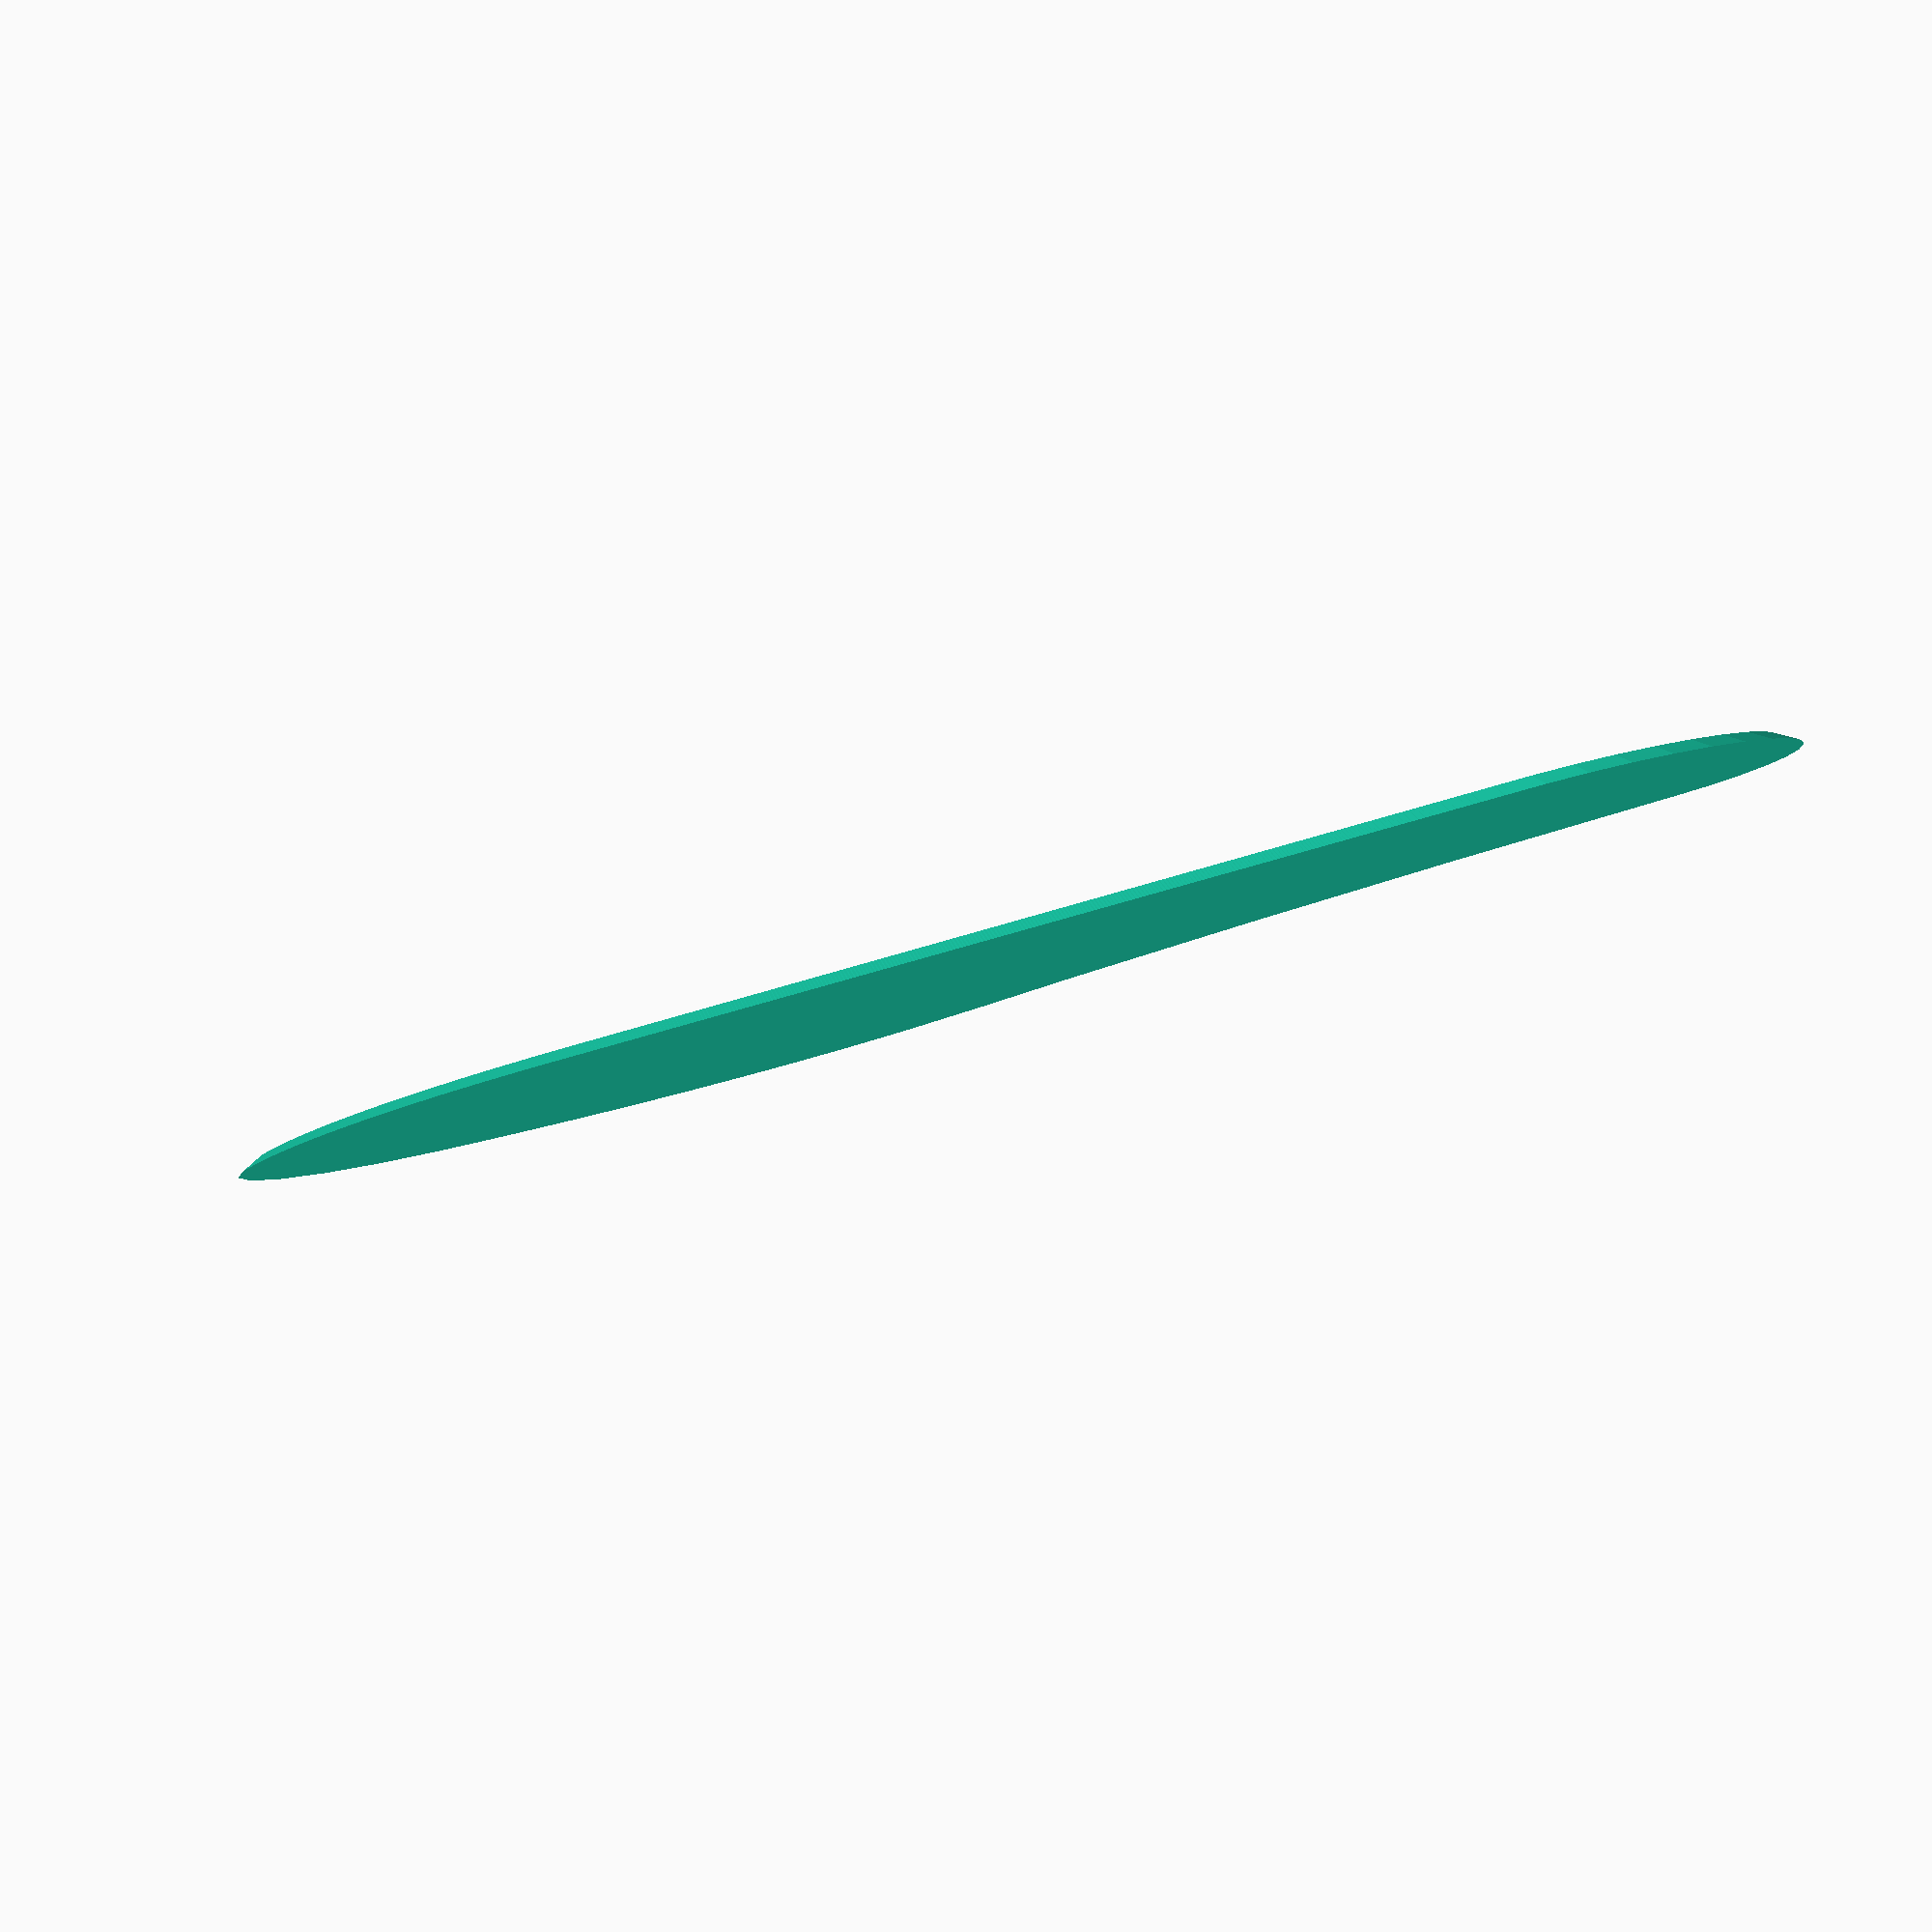
<openscad>
// Flexy-Form Insole v1.0 by Gyrobot
// http://www.gyrobot.co.uk
//
// Thanks to Swindon Hackspace member "Axford" http://axrap.blogspot.co.uk/
//
// preview[view:east, tilt:top]
// User Parameters

Length = 284;//260;              // See Drawing
Heel_Radius = 32; //42; //26;//35;          // See Drawing
Toe_Radius = 34; //32;//35;           // See Drawing
Outside_Width = 51; //46;//55;         // See Drawing
Inside_Width = 51; //38;//40;          // See Drawing
Inside_Length = 201;//165;//190;        // See Drawing
Outside_Length = 198; //145;//165;       // See Drawing
Instep_Offset = 42; //21;//25;         // See Drawing
Foot = "Left" ;            // [Left, Right] 
STL_Type = "Lower" ;       // [Joined, Upper, Lower]
Lattice = "On" ;            // [On, Off]
Number_of_Hinge_Lines = 3;  // Number of breaks in the rigid layers
Thickness = 4;//5;              // Overall thickness of the insole
Rigid_Layer_Thickness = 2;//2.5;// thickness of rigid thermoformable layer
Chamfer_Width = 7;          // determines the slope round the edges

// Start of Code

module sector2D(r, a, center = true) {
    intersection() {
            circle(r = r, center = true);
                polygon(points = [
                    [0, 0],
                    [2 * r * cos(0),  2 * r * sin(0)],
                    [2 * r * cos(a * 0.2),  2 * r * sin(a * 0.2)],
                    [2 * r * cos(a * 0.4),  2 * r * sin(a * 0.4)],
                    [2 * r * cos(a * 0.6),  2 * r * sin(a * 0.6)],
                    [2 * r * cos(a * 0.8),  2 * r * sin(a * 0.8)],
                    [2 * r * cos(a), 2 * r * sin(a)],
                ]);
        }
}


// pass u and v as vectors
function dotProduct(u,v) = u[0]*v[0] + u[1]*v[1];
function mag(u) = sqrt(pow(u[0],2) + pow(u[1],2));

// calculate the radius of a circle that is tangential to a circle at the origin or radius r, with a center offset by x,y
function tangentialCircleRadius(r,x,y) = ( pow(y,2) + pow(r,2) +pow(x,2) - 2*r*x ) / ( 2*x - 2*r) + r;

// calculate the intersection of two circles, returns a vector - support functions for intermediate calcs
function ccid(x1,y1,x2,y2) = mag([x1-x2, y1-y2]);
function ccil(r1,r2,d) = (pow(r1,2) - pow(r2,2) + pow(d,2)) / (2*d);
//function ccih(r1, l) = sqrt(pow(r1,2) - pow(l,2));
function ccih(r1, l) = 0;

function circleCircleIntersection(x1,y1,r1, x2,y2,r2) = [
    (ccil(r1,r2,ccid(x1,y1,x2,y2)) / ccid(x1,y1,x2,y2)) * (x2-x1) + (ccih(r1, ccil(r1,r2,ccid(x1,y1,x2,y2))) / ccid(x1,y1,x2,y2))*(y2-y1) + x1,
    (ccil(r1,r2,ccid(x1,y1,x2,y2)) / ccid(x1,y1,x2,y2)) * (y2-y1) + (ccih(r1, ccil(r1,r2,ccid(x1,y1,x2,y2))) / ccid(x1,y1,x2,y2))*(x2-x1) + y1
];


module pocket(w,r) {
    // pill shape, centred on the origin
    hull() {
        translate([w/2,0,0])
            circle(r);
        translate([-w/2,0,0])
            circle(r);
    }
}

// i,j are number of repetitions
// x,y are spacing
// pass child profile to be laid out
// always starts from origin and expands along x+, y+
module grid(i,j,x,y, stagger=false) {
    for (a=[0:i-1], b=[0:j-1])
        translate([a*(stagger ? x/2 : x), b*y + ((stagger && (a % 2 == 0)) ? y/2 : 0), 0])
        children();
}

module Profile (l, hr, tr, iw, il, ow, ol, io) {

    // calculate radii for inside/outside arcs that contact the toe
    ir = tangentialCircleRadius(tr, iw, l-il-tr);
    or = tangentialCircleRadius(tr, ow, l-ol-tr);

    // calculate the intersection points for associated arcs
    // first for the inside arc, first circle is the toe, second circle is the inside arc
    ii = circleCircleIntersection(0, l-tr, tr, -ir+iw, il, ir);
    xi = ii[0];
    yi = ii[1];

    // debug the intersection point
    *translate([xi,yi,1])
        circle(1);

    u1 = [xi- (-ir+iw), yi- il];
    v1 = [ u1[0], -u1[1]];
    ia2 = acos(dotProduct(u1,v1) / (mag(u1) * mag(v1)));   // angle of segment
    ia1 = atan2(yi - il, xi - (-ir+iw)) - ia2;  // angle from x-axis, CCW when viewed down Z


    // do the same for the outside arc
    ci = circleCircleIntersection(0, l-tr, tr, or-ow, ol, or);
    xo = ci[0];
    yo = ci[1];

    // debug the intersection point
    *translate([xo,yo,1])
        circle(1);

    u2 = [xo- (or-iw), yo- ol];
    v2 = [ u2[0], -u2[1]];
    oa2 = acos(dotProduct(u2,v2) / (mag(u2) * mag(v2)));   // angle of segment
    oa1 = atan2(yo - ol, xo - (or-ow));  // angle from x-axis, CCW when viewed down Z

    difference () {

        union() {

            // toe and ball of foot
            hull (){
                //Toe
                translate ([0,l-tr,0])
                     circle (tr);

                // inside
                difference() {
                    translate ([-ir+iw,il,0])
                        rotate([0,0,ia1])
                        sector2D(ir, ia2, $fn=100);

                    translate([-ir,il-ir,0])
                         square([ir, 2*ir]);
                }
                // outside
                difference() {
                    translate ([or-ow,ol,0])
                        rotate([0,0,oa1])
                        sector2D(or, oa2, $fn=100);

                    translate([0,ol-or,0])
                        square([or, 2*or]);
                }
                //Heel
                translate ([0,hr,0])
                    circle (hr, $fn=32);
            }
        }
        // cut away inside arc
        //
        // two tangency arcs solutions exist for each set of inputs, need to reject +h value and keep -h solution (hopefully)
        //
        // r3     = radius of bi-tangent arc
        // alt_r3 = alternate solution for r3
        // h      = height offset in y from bi-tangency arc centre point to centre of Heel_Radius
        // alt_h  = alternate solution for h
        //
        delx = ir-iw;
        dely = -il+hr;
        
        h = (dely*(hr - io) + sqrt(-(hr - io)*(delx + io - ir)*(pow(delx,2) + pow(dely,2) - pow(hr,2) + 2*hr*ir - pow(ir,2))))/(delx + hr - ir);
        
        r3 = (dely*(dely*(hr - io) + sqrt(-(hr - io)*(delx + io - ir)*(pow(delx,2) + pow(dely,2) - pow(hr,2) + 2*hr*ir - pow(ir,2)))) - (delx + hr - ir)*(pow(delx,2) + 2*delx*io + pow(dely,2) + pow(hr,2) - pow(ir,2))/2)/pow((delx + hr - ir),2);
        
        alt_h = (dely*(hr - io)*(delx + hr - ir) + sqrt(-(hr - io)*(delx + io - ir)*(pow(delx,2) + pow(dely,2) - pow(hr,2) + 2*hr*ir - pow(ir,2)))*(-delx - hr + ir))/pow((delx + hr - ir),2);
        
        alt_r3 = (dely*(dely*(hr - io)*(delx + hr - ir) + sqrt(-(hr - io)*(delx + io - ir)*(pow(delx,2) + pow(dely,2) - pow(hr,2) + 2*hr*ir - pow(ir,2)))*(-delx - hr + ir)) + pow((delx + hr - ir),2)*(pow(-delx,2) - 2*delx*io - pow(dely,2) - pow(hr,2) + pow(ir,2))/2)/pow((delx + hr - ir),3);
        
        //
        // solution [1]
        //
        translate ([r3+io,-h+hr,0])
        circle(r3,$fn=100);
        //
        // solution [2]
        //
*       translate ([alt_r3+io,-alt_h+hr,0])
*       circle(alt_r3,$fn=100);
        //
        // cut away outside arc
        //
        // calculate outstep radii (otr) for outstep arc that contacts the heel
        otr = (pow(or,2) - pow(hr - ol,2) - pow(hr + or - ow,2))/(2*(hr - ow));
        translate ([-otr-hr,hr,0])
        circle(otr,$fn=100);

        union() {
            // inside upper tangency tidy up
            difference(){
                polygon(points=[[iw-ir,il],[r3+io,-h+hr],[r3+io,l],[iw-ir,l]]);
                translate ([-ir+iw,il,0])
                circle(ir,$fn=100);
                translate ([r3+io,-h+hr,0])
                circle(r3,$fn=100);
            }
        }
        union() {
            // inside lower tangency tidy up
            difference(){
                polygon(points=[[0,0],[0,hr],[r3+io,-h+hr],[r3+io,0]]);
                translate ([0,hr,0])
                circle(hr,$fn=100);
                translate ([r3+io,-h+hr,0])
                circle(r3,$fn=100);
            }
        }
        union() {
            // outside upper tangency tidy up
            difference(){
                polygon(points=[[or-ow,ol],[-otr-hr,hr],[-otr-hr,l],[or-ow,l]]);
                translate ([or-ow,ol,0])
                circle(or,$fn=100);
                translate ([-otr-hr,hr,0])
                circle(otr,$fn=100);
            }
        }
    }
};

module bevel_extrude(height=20, length=5, width=100, cw=5)
{
    xscale = (width-(2*cw))/width;
    yscale = (length-(2*cw))/length;
    translate ([0,length/2,0])
		linear_extrude(height=height, convexity=5, scale=[xscale,yscale])
        translate ([0,-length/2,0])
		children();
}

// to be differenced away from the insole to produce a joint line
module joint(w=4, t=5, rlt=2.5, num_hl=3) {
    minhinge_dist = -5*(num_hl-1);
    maxhinge_dist = 5*(num_hl-1);
    translate([0,0,t-rlt])
        for (yoff=[minhinge_dist:10:maxhinge_dist]){
            linear_extrude(t+rlt)
            hull() {
                translate([Inside_Width, Inside_Length+yoff, 0])
                    circle(w/2);
    
                translate([-Outside_Width, Outside_Length+yoff, 0])
                    circle(w/2);
            }
        }
}

// to be differenced away from the insole
module gridPattern(gs, t, rlt, num_hl) {

    intersection() {
        // grid
        translate([-Outside_Width, -20, t-rlt])
            grid(2*round((Outside_Width + Inside_Width)/gs), round(Length/gs)+2, gs, gs, true)
            linear_extrude(t+rlt) {
                pocket(6,0.5);

                translate([0, gs/2, 0])
                    rotate([0,0,90])
                    pocket(6,0.5);
            }

        // inset sole, less joint
        difference() {
                bevel_extrude(height=t+0.3, length=Length, width=Inside_Width+Outside_Width, cw=Chamfer_Width, $fn=20)
                offset(delta = -3, join_type = "round")
                Profile (Length, Heel_Radius, Toe_Radius, Inside_Width, Inside_Length, Outside_Width, Outside_Length, Instep_Offset);
                joint(w=2 + 4, t=t, rlt=rlt, num_hl=num_hl);
        }


    }

}

module Shoe() {
    t = Thickness;
    rlt = Rigid_Layer_Thickness;
    num_hl = Number_of_Hinge_Lines;
    inset = Chamfer_Width;
    gs = 14;  // grid spacing

    if (STL_Type=="Joined")
        difference() {
            bevel_extrude(height=t, length=Length, width=Inside_Width+Outside_Width, cw=Chamfer_Width, $fn=20)
                Profile (Length, Heel_Radius, Toe_Radius, Inside_Width, Inside_Length, Outside_Width, Outside_Length, Instep_Offset);
    
            // joint line
            joint(2, t, rlt, num_hl);
    
            // grid
            if (Lattice == "On") gridPattern(gs, t, rlt, num_hl);
        }
    if (STL_Type=="Upper")
        difference() {
            bevel_extrude(height=t, length=Length,width=Inside_Width+Outside_Width, cw=Chamfer_Width, $fn=20)
                Profile (Length, Heel_Radius, Toe_Radius, Inside_Width, Inside_Length, Outside_Width, Outside_Length, Instep_Offset);
    
            // joint line
            joint(2, t, rlt+0.2, num_hl);
    
            // grid
            if (Lattice == "On")
                translate ([0,0,-0.2])
                gridPattern(gs, t, rlt, num_hl);
            
            // Remove Lower
            translate ([-Outside_Width-5,-5,-5])
            cube([Outside_Width+Inside_Width+10,Length+10,Rigid_Layer_Thickness+5]);
        }
    if (STL_Type=="Lower")
        difference() {
            bevel_extrude(height=t, length=Length,width=Inside_Width+Outside_Width, cw=Chamfer_Width, $fn=20)
                Profile (Length, Heel_Radius, Toe_Radius, Inside_Width, Inside_Length, Outside_Width, Outside_Length, Instep_Offset);
            
            // Remove Upper
            translate ([-Outside_Width-5,-5,Rigid_Layer_Thickness])
            cube([Outside_Width+Inside_Width+10,Length+10,Thickness]);
    }
}

//if (Foot == "Right") Shoe();
if (Foot == "Left") mirror([1,0,0]) {
    //projection(cut=false)
    difference(){
    Shoe();
    //#translate([-60,35,-4])#cube([150,250,50]);
    }
}

</openscad>
<views>
elev=95.9 azim=300.5 roll=13.1 proj=p view=solid
</views>
